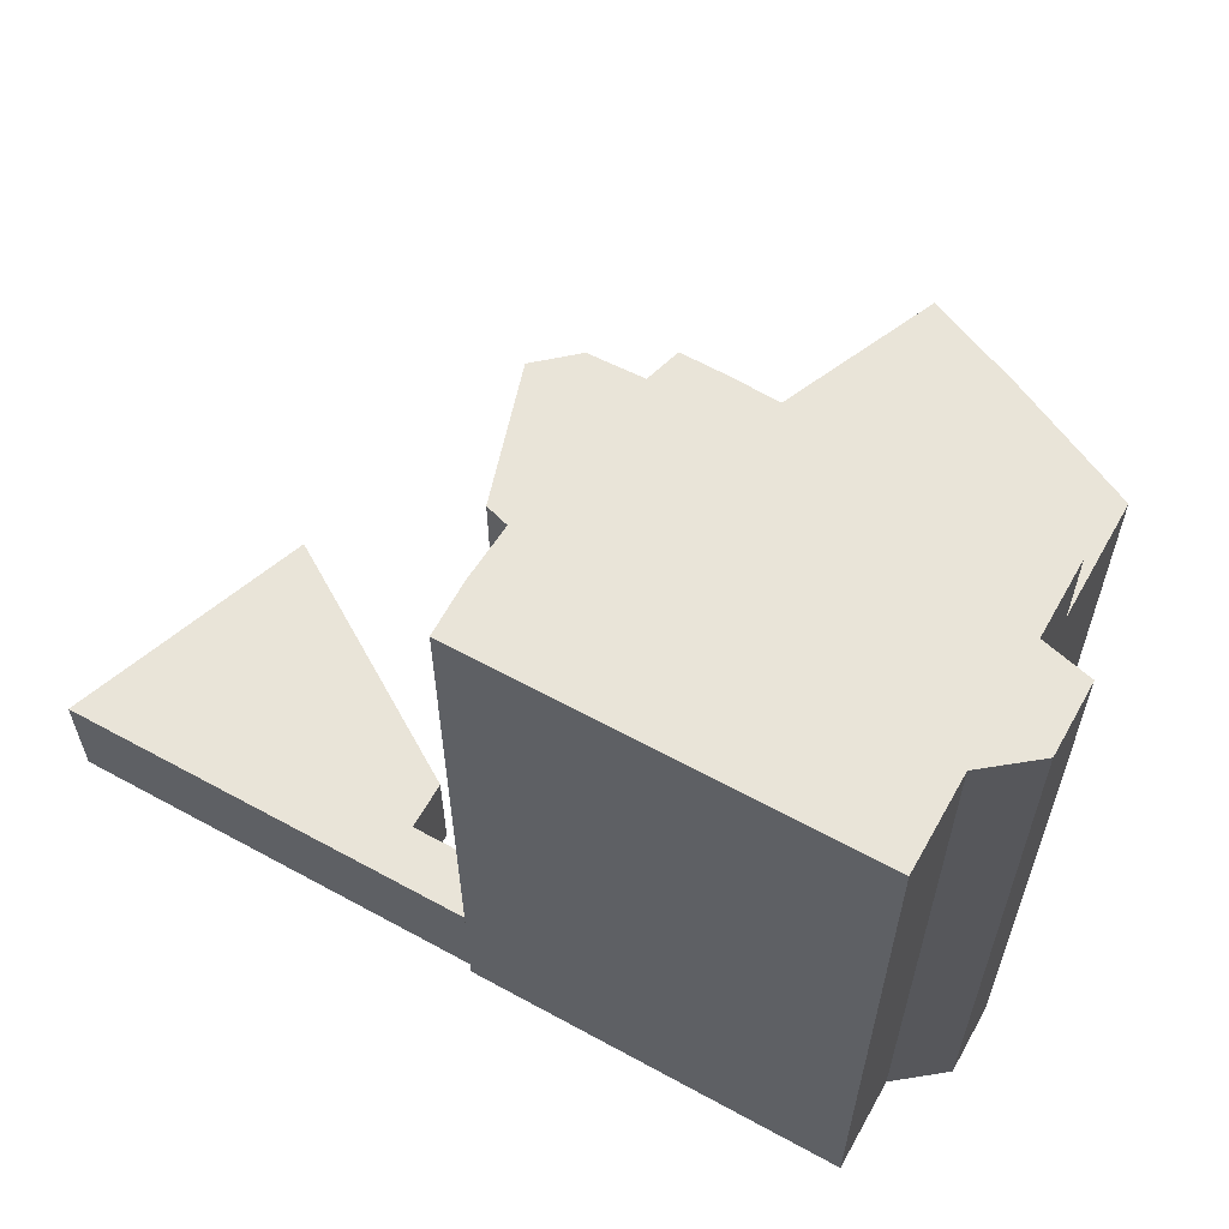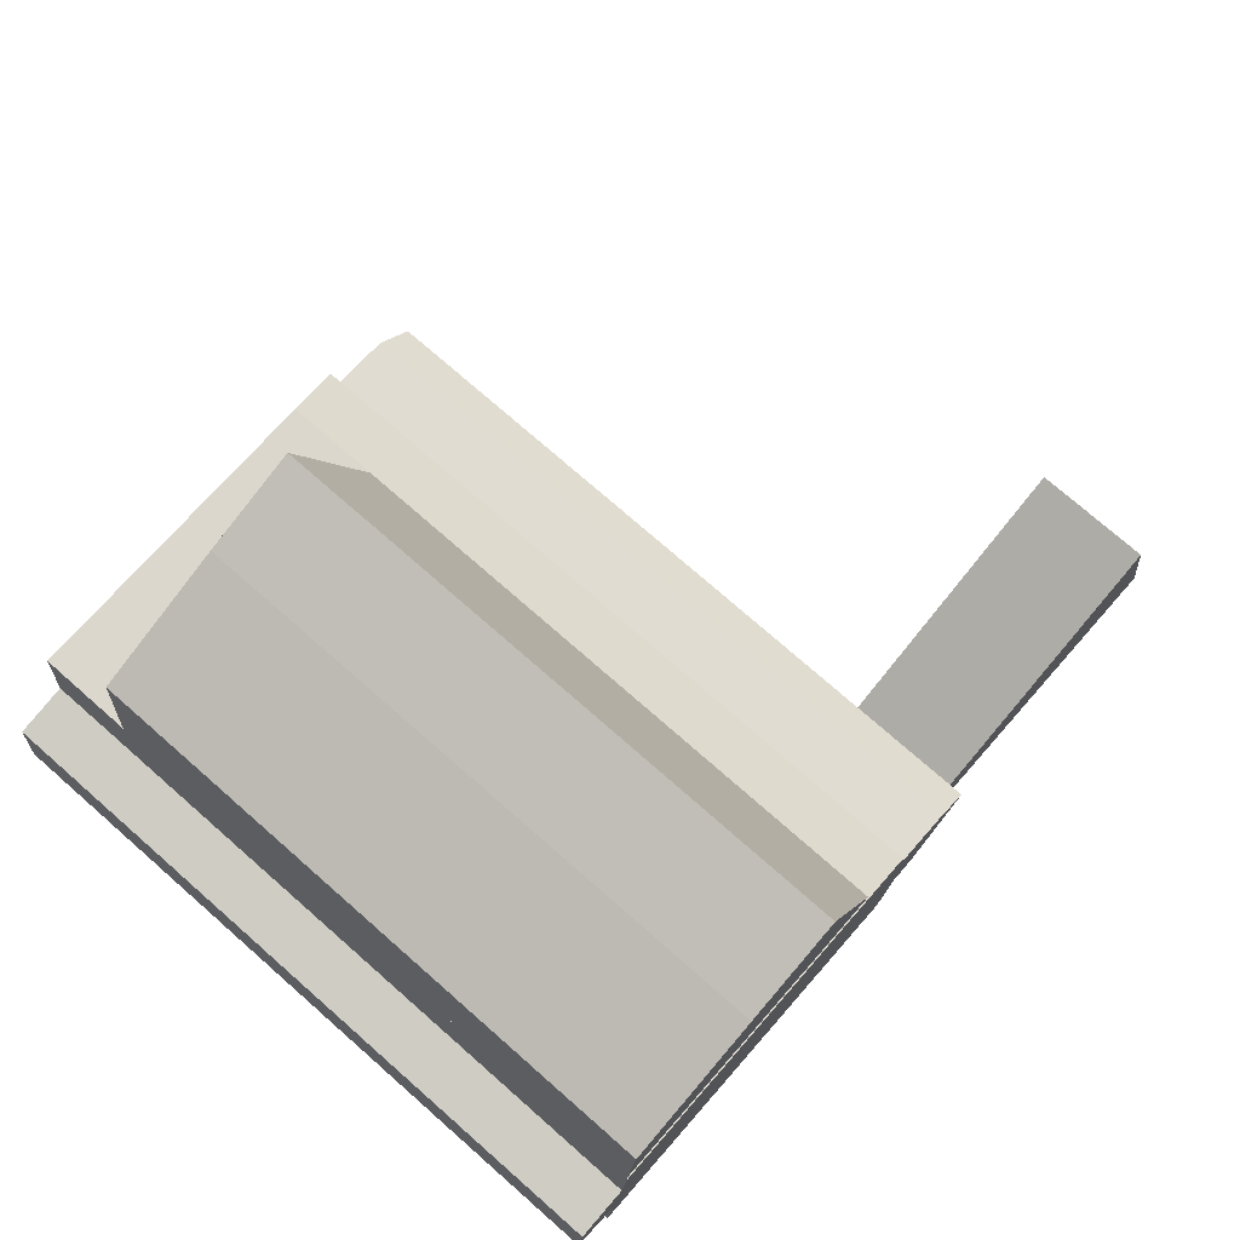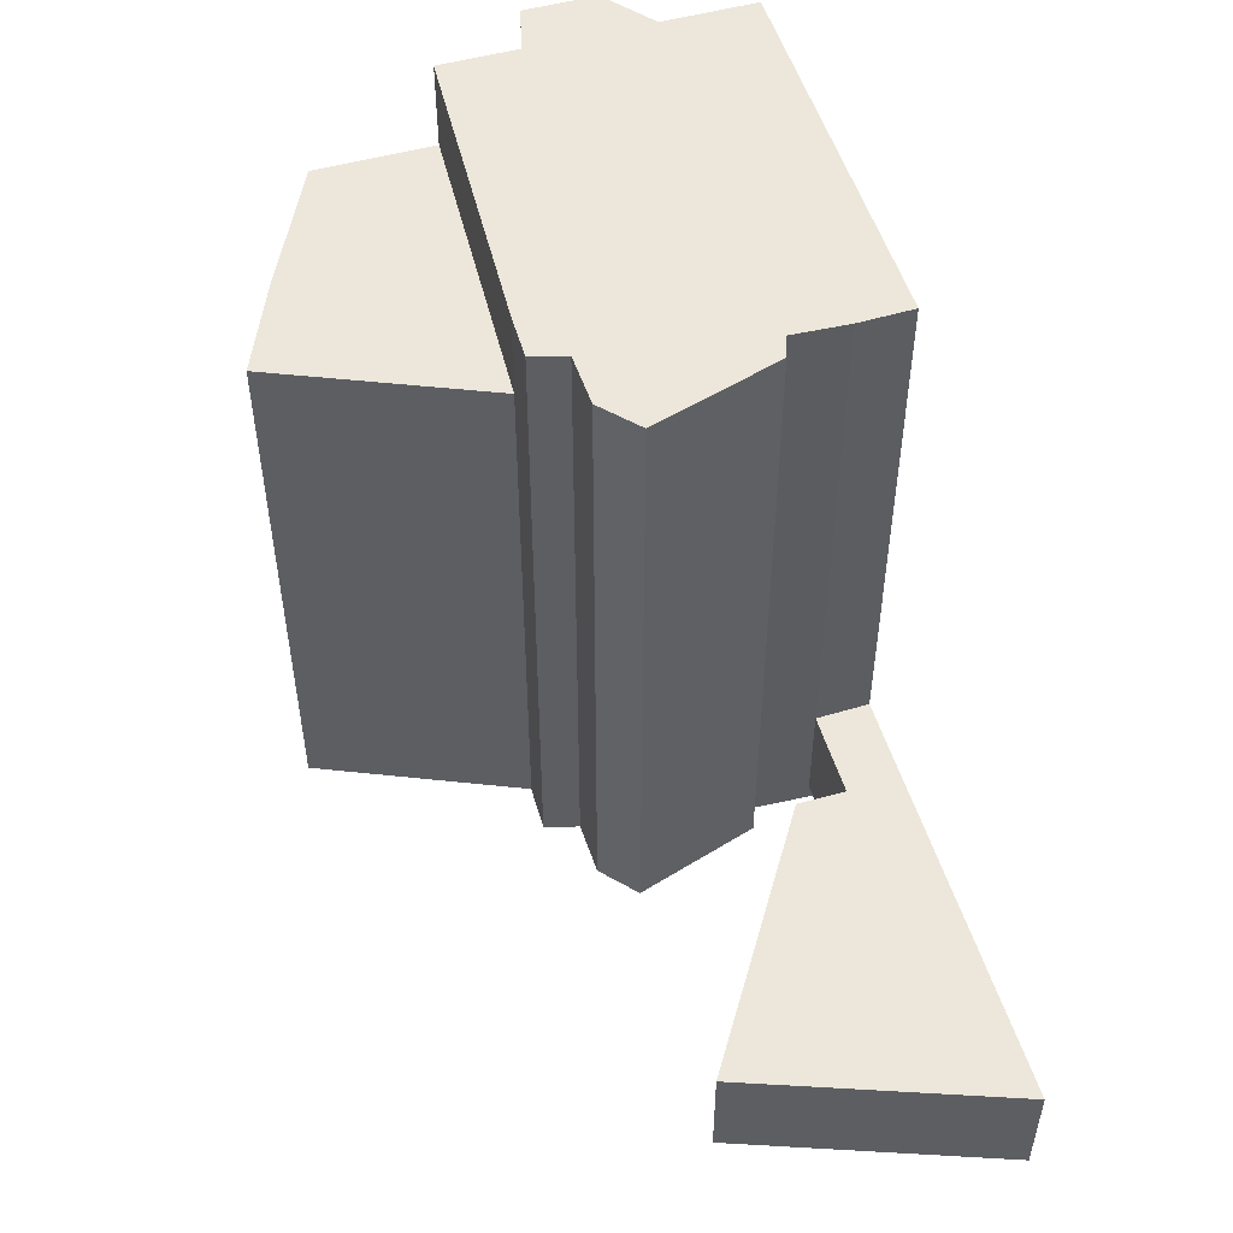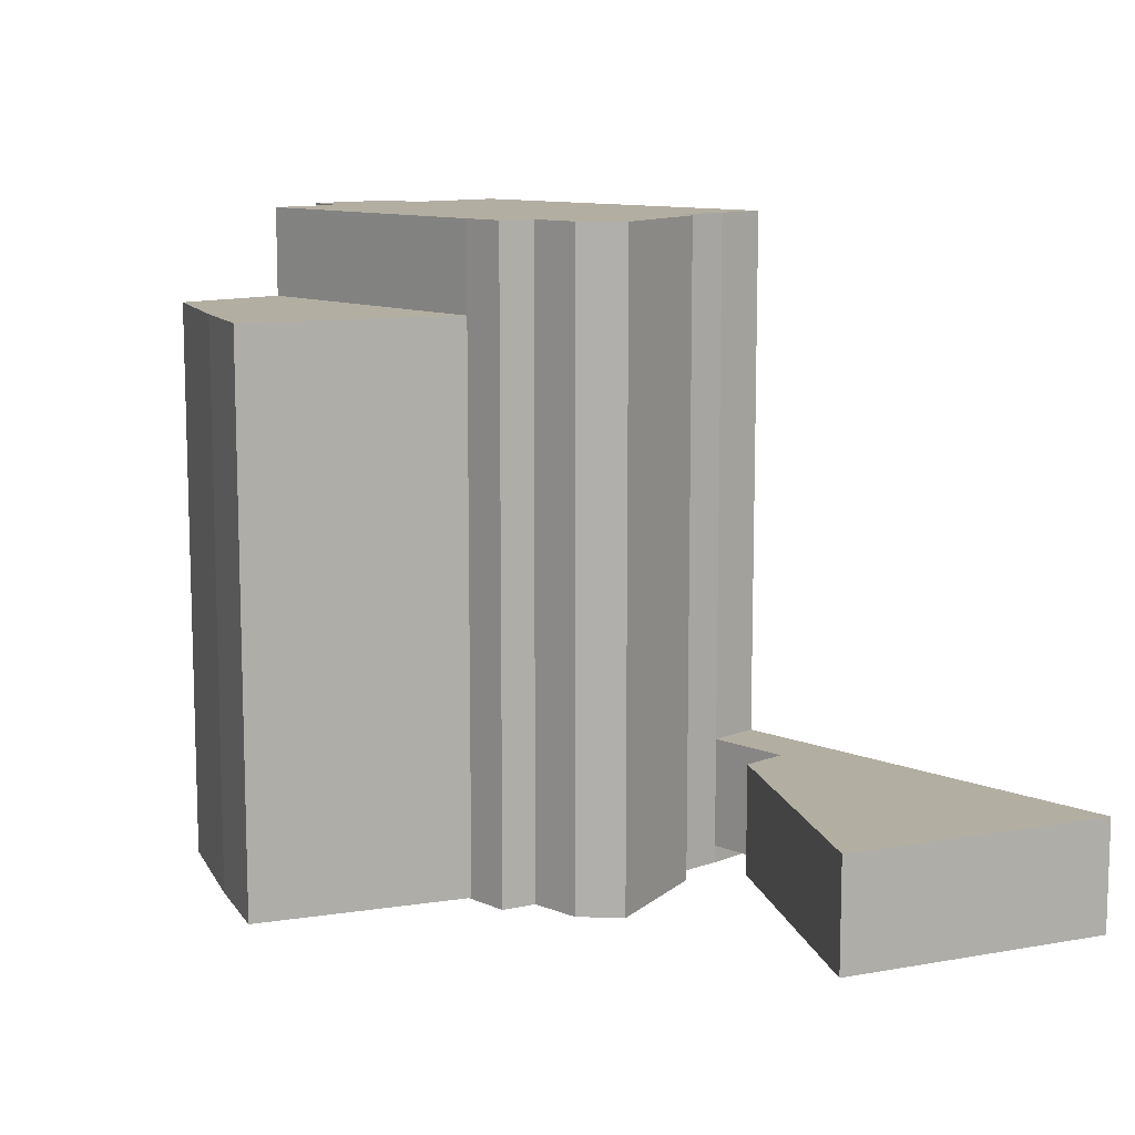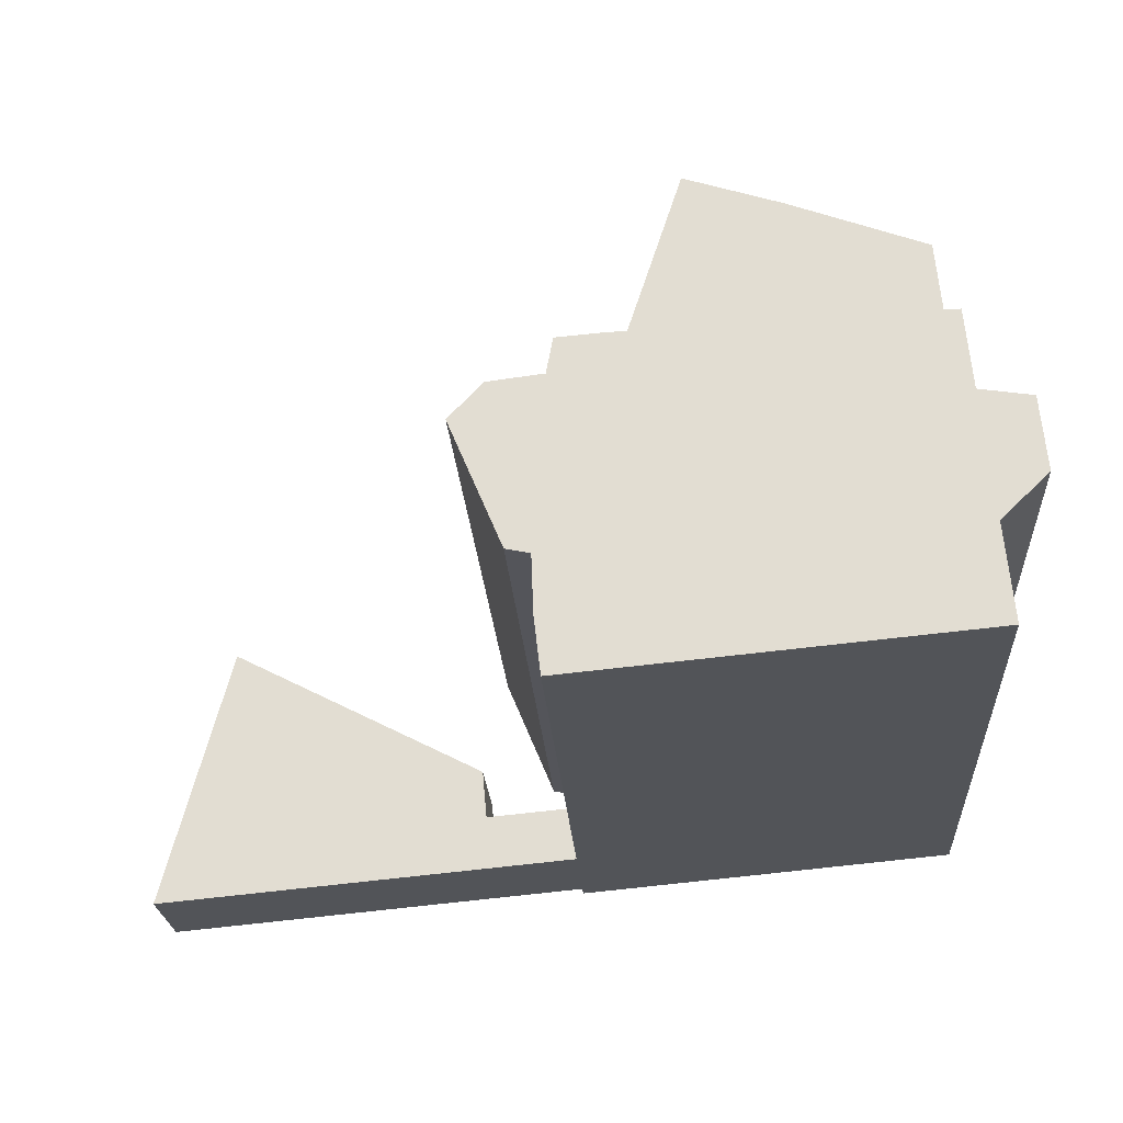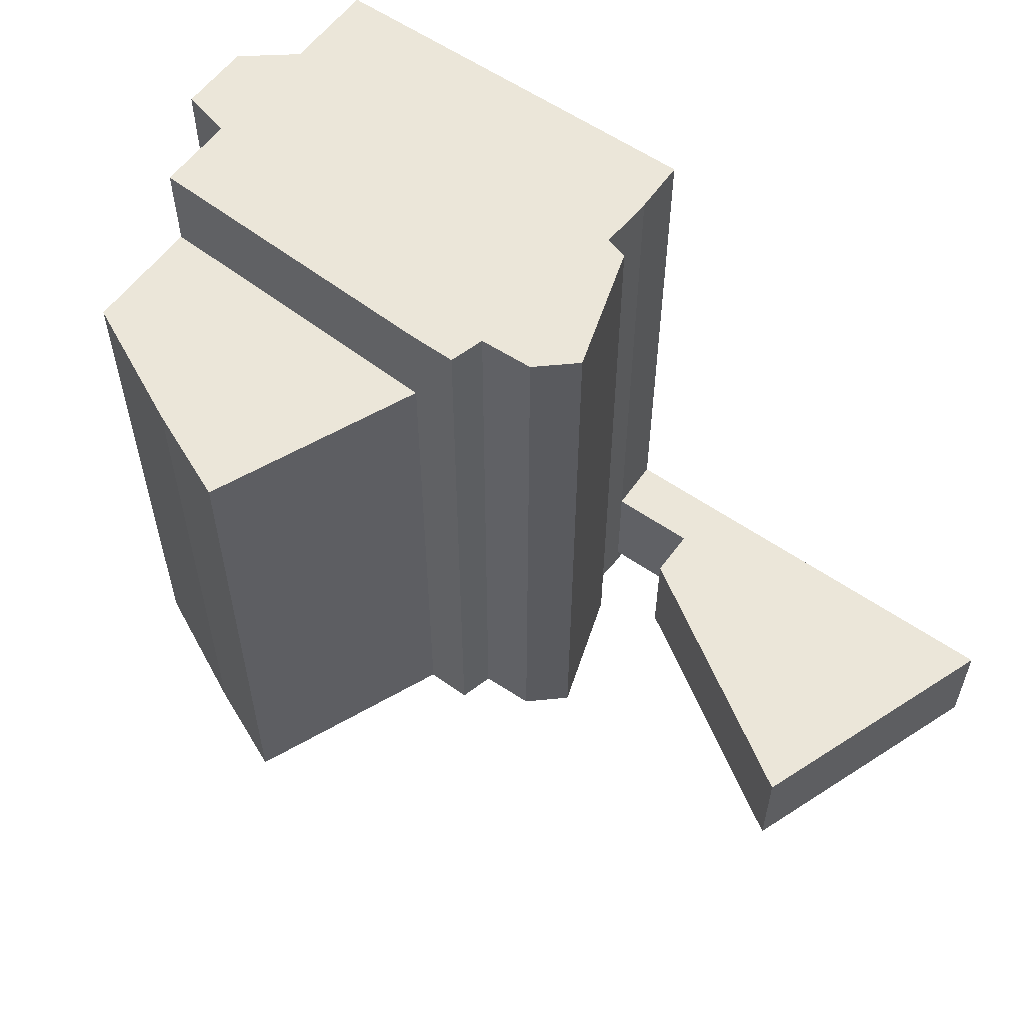
<metadata>
{"format":"obj","ext":"obj","renderer":"f3d","projection":"perspective","resolution":1024,"background":"white","views":[{"elev":60.7,"azim":-145.5,"up":"+Y"},{"elev":75.2,"azim":-48.8,"up":"+Z"},{"elev":51.8,"azim":78.6,"up":"+Y"},{"elev":10.8,"azim":51.2,"up":"+Y"},{"elev":-23.4,"azim":-176.5,"up":"+Z"},{"elev":57.5,"azim":41.1,"up":"+Y"}]}
</metadata>
<code>
v  2.456 18.63 9.029
v  2.1 -3.164e-16 5.167
v  2.456 -5.529e-16 9.029
v  2.101 18.63 5.167
v  6.83 -6.526e-16 10.66
v  6.83 18.63 10.66
v  9.965 -7.151e-16 11.68
v  9.966 18.63 11.68
v  10.49 -6.161e-16 10.06
v  10.49 18.63 10.06
v  12.22 -2.905e-16 4.745
v  12.22 18.63 4.744
v  17.08 0.55 -4.182
v  14.24 4.23 -3.921
v  14.24 0.55 -3.921
v  17.08 4.23 -4.182
v  17.22 4.23 -2.567
v  17.22 0.55 -2.567
v  25.9 0.55 1.853
v  25.9 4.23 1.853
v  28.27 0.55 -7.006
v  28.27 4.23 -7.006
v  14.03 4.23 -5.693
v  14.03 0.55 -5.693
v  13.71 -0.04 4.629
v  12.22 21.58 4.744
v  12.22 -0.04 4.745
v  13.71 21.58 4.628
v  13.92 -0.04 3.477
v  13.92 21.58 3.476
v  15.67 -0.04 3.264
v  15.67 21.58 3.264
v  16.75 -0.04 2.109
v  16.75 21.58 2.108
v  15.07 -0.04 -1.921
v  15.07 21.58 -1.922
v  14.31 21.58 -2.076
v  14.31 -0.04 -2.076
v  14.24 -0.04 -3.921
v  14.24 21.58 -3.921
v  14.03 -0.04 -5.693
v  14.03 21.58 -5.694
v  13.98 21.58 -5.689
v  13.98 -0.04 -5.688
v  1.209 21.58 -4.514
v  1.209 -0.04 -4.513
v  1.492 21.58 -1.435
v  1.492 -0.04 -1.435
v  0.0004594 21.58 -0.0006841
v  0 -0.04 -2.449e-18
v  0.2166 21.58 2.353
v  0.2161 -0.04 2.353
v  1.864 -0.04 2.607
v  1.865 21.58 2.607
v  2.101 21.58 5.167
v  2.1 -0.04 5.167
g defaultobject
f 1 2 3
f 2 1 4
f 5 1 3
f 1 5 6
f 7 6 5
f 6 7 8
f 9 8 7
f 8 9 10
f 11 10 9
f 10 11 12
f 4 11 2
f 11 4 12
f 13 14 15
f 14 13 16
f 17 13 18
f 13 17 16
f 19 17 18
f 17 19 20
f 21 20 19
f 20 21 22
f 23 21 24
f 21 23 22
f 14 24 15
f 24 14 23
f 25 26 27
f 26 25 28
f 29 28 25
f 28 29 30
f 31 30 29
f 30 31 32
f 33 32 31
f 32 33 34
f 35 34 33
f 34 35 36
f 37 35 38
f 35 37 36
f 39 37 38
f 37 39 40
f 41 40 39
f 40 41 42
f 43 41 44
f 41 43 42
f 45 44 46
f 44 45 43
f 47 46 48
f 46 47 45
f 49 48 50
f 48 49 47
f 51 50 52
f 50 51 49
f 53 51 52
f 51 53 54
f 55 53 56
f 53 55 54
f 27 55 56
f 55 27 26
f 1 2 3
f 2 1 4
f 5 1 3
f 1 5 6
f 7 6 5
f 6 7 8
f 9 8 7
f 8 9 10
f 11 10 9
f 10 11 12
f 4 11 2
f 11 4 12
f 13 14 15
f 14 13 16
f 17 13 18
f 13 17 16
f 19 17 18
f 17 19 20
f 21 20 19
f 20 21 22
f 23 21 24
f 21 23 22
f 14 24 15
f 24 14 23
f 25 26 27
f 26 25 28
f 29 28 25
f 28 29 30
f 31 30 29
f 30 31 32
f 33 32 31
f 32 33 34
f 35 34 33
f 34 35 36
f 37 35 38
f 35 37 36
f 39 37 38
f 37 39 40
f 41 40 39
f 40 41 42
f 43 41 44
f 41 43 42
f 45 44 46
f 44 45 43
f 47 46 48
f 46 47 45
f 49 48 50
f 48 49 47
f 51 50 52
f 50 51 49
f 53 51 52
f 51 53 54
f 55 53 56
f 53 55 54
f 27 55 56
f 55 27 26
f 1 12 4
f 12 1 6
f 12 6 10
f 10 6 8
f 14 22 23
f 22 14 16
f 22 16 17
f 22 17 20
f 36 37 34
f 26 54 55
f 54 26 49
f 49 26 47
f 47 26 28
f 47 28 30
f 47 30 45
f 45 30 32
f 45 32 34
f 45 34 37
f 45 37 43
f 43 37 40
f 43 40 42
f 49 51 54
f 1 12 4
f 12 1 6
f 12 6 10
f 10 6 8
f 14 22 23
f 22 14 16
f 22 16 17
f 22 17 20
f 36 37 34
f 26 54 55
f 54 26 49
f 49 26 47
f 47 26 28
f 47 28 30
f 47 30 45
f 45 30 32
f 45 32 34
f 45 34 37
f 45 37 43
f 43 37 40
f 43 40 42
f 49 51 54
f 2 5 3
f 5 2 11
f 5 11 7
f 7 11 9
f 19 18 21
f 13 21 18
f 24 21 13
f 15 24 13
f 50 48 52
f 27 29 25
f 29 27 35
f 35 27 38
f 38 27 56
f 38 56 39
f 39 56 41
f 41 56 44
f 44 56 46
f 46 56 53
f 46 53 48
f 48 53 52
f 31 35 33
f 35 31 29
f 2 5 3
f 5 2 11
f 5 11 7
f 7 11 9
f 19 18 21
f 13 21 18
f 24 21 13
f 15 24 13
f 50 48 52
f 27 29 25
f 29 27 35
f 35 27 38
f 38 27 56
f 38 56 39
f 39 56 41
f 41 56 44
f 44 56 46
f 46 56 53
f 46 53 48
f 48 53 52
f 31 35 33
f 35 31 29

</code>
